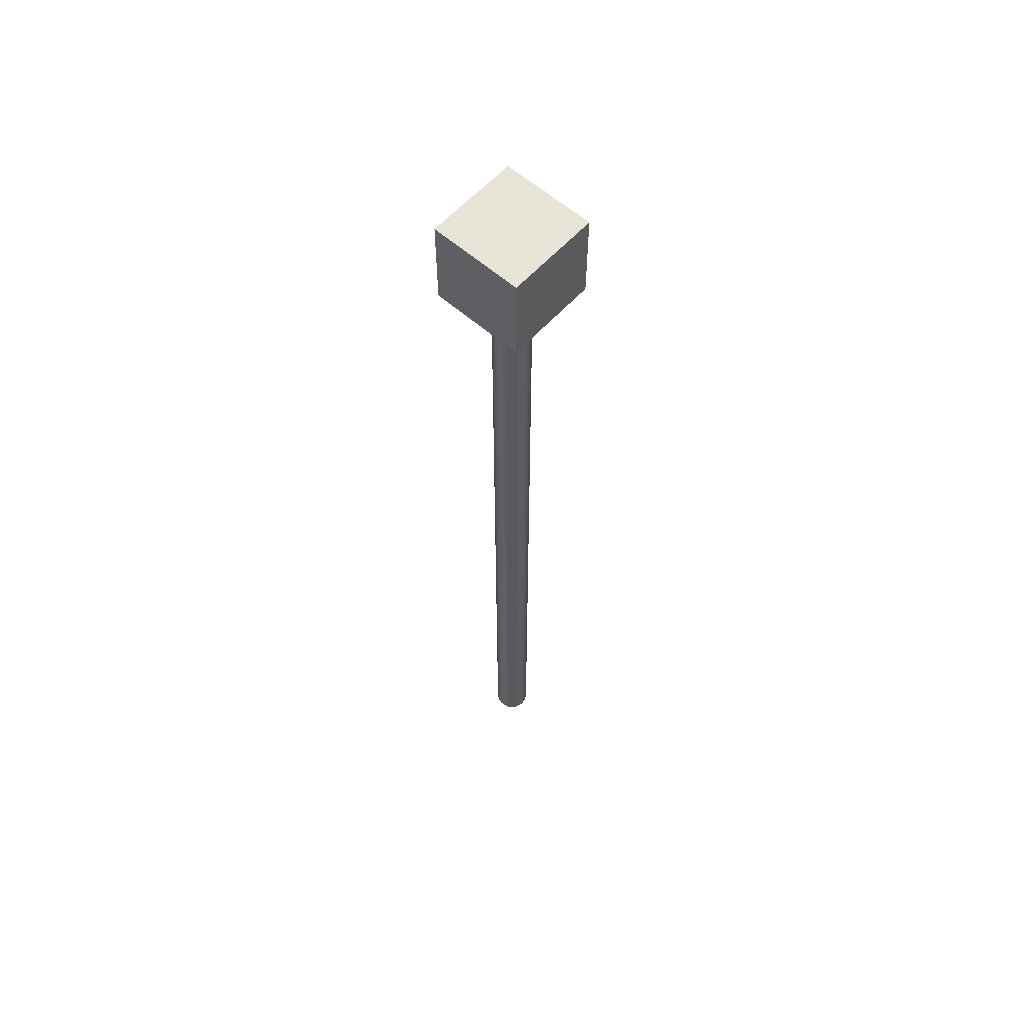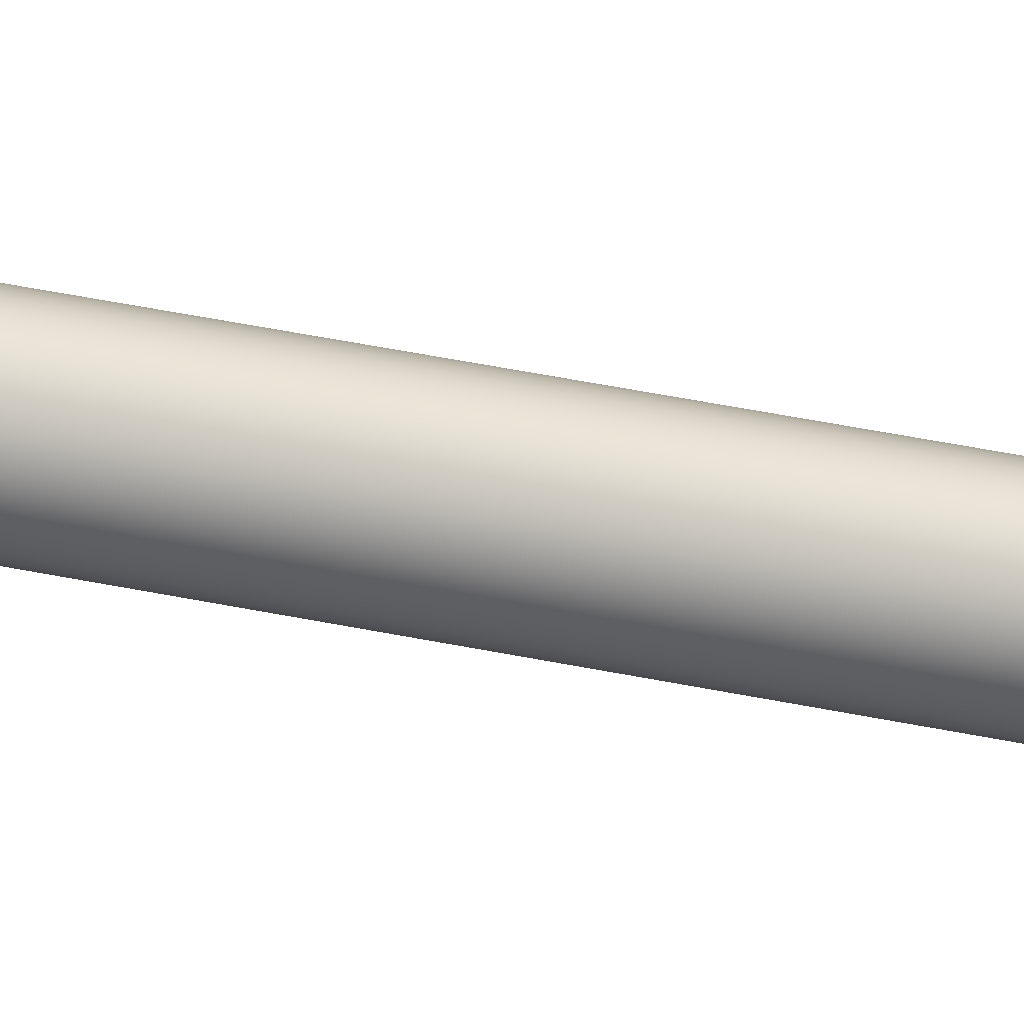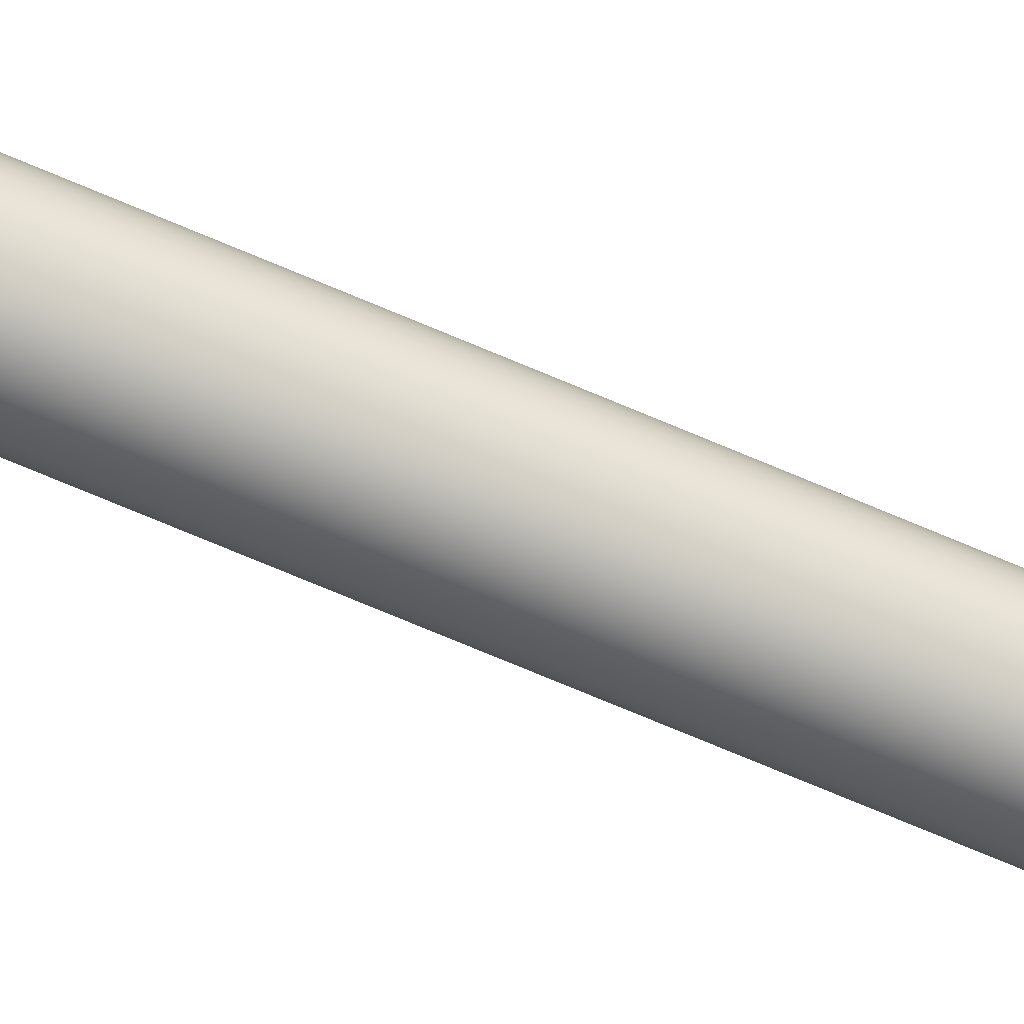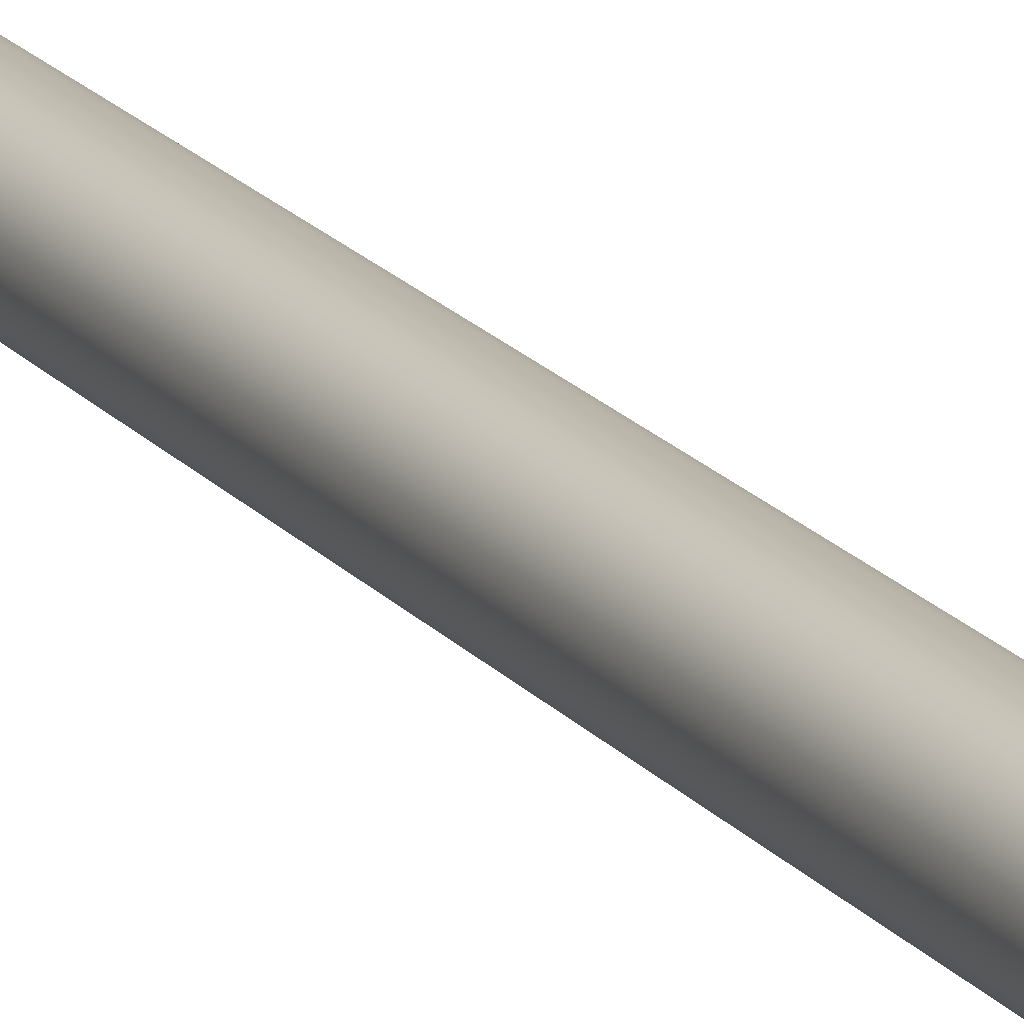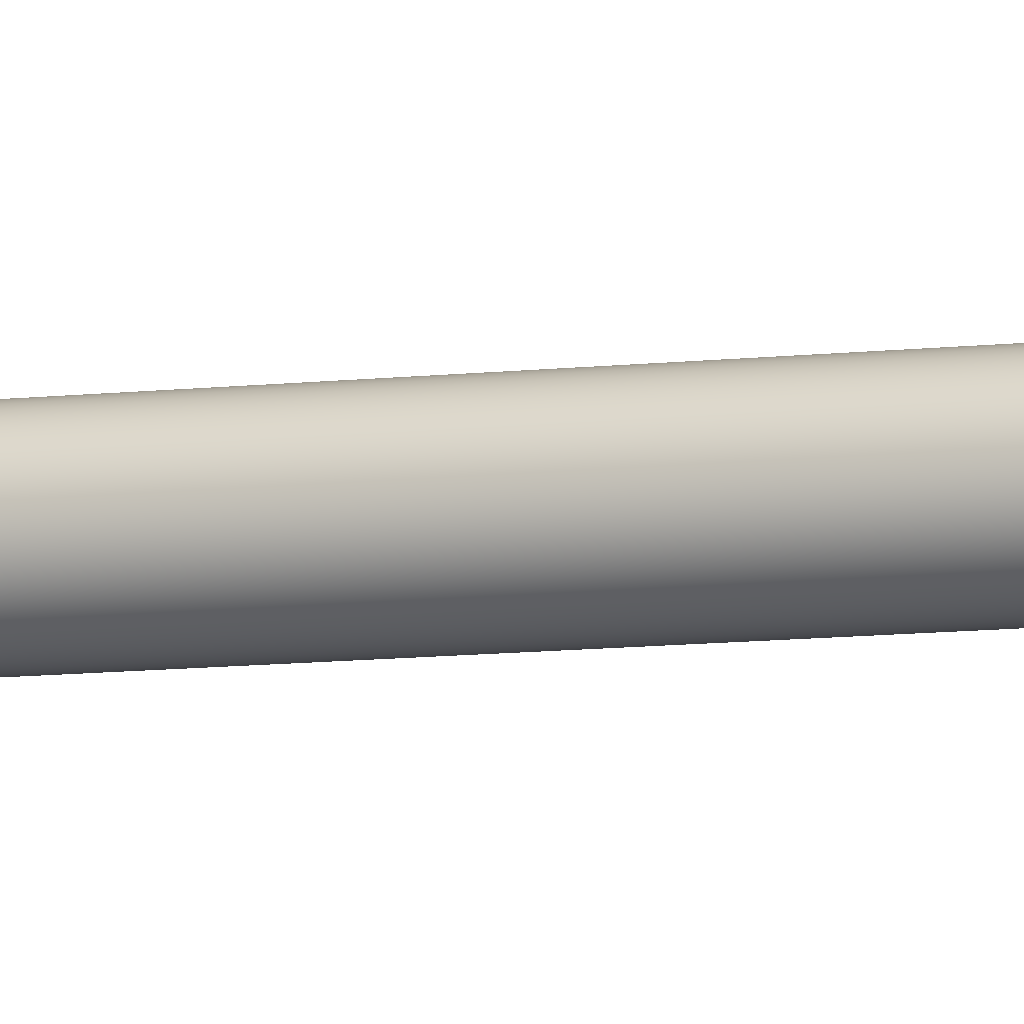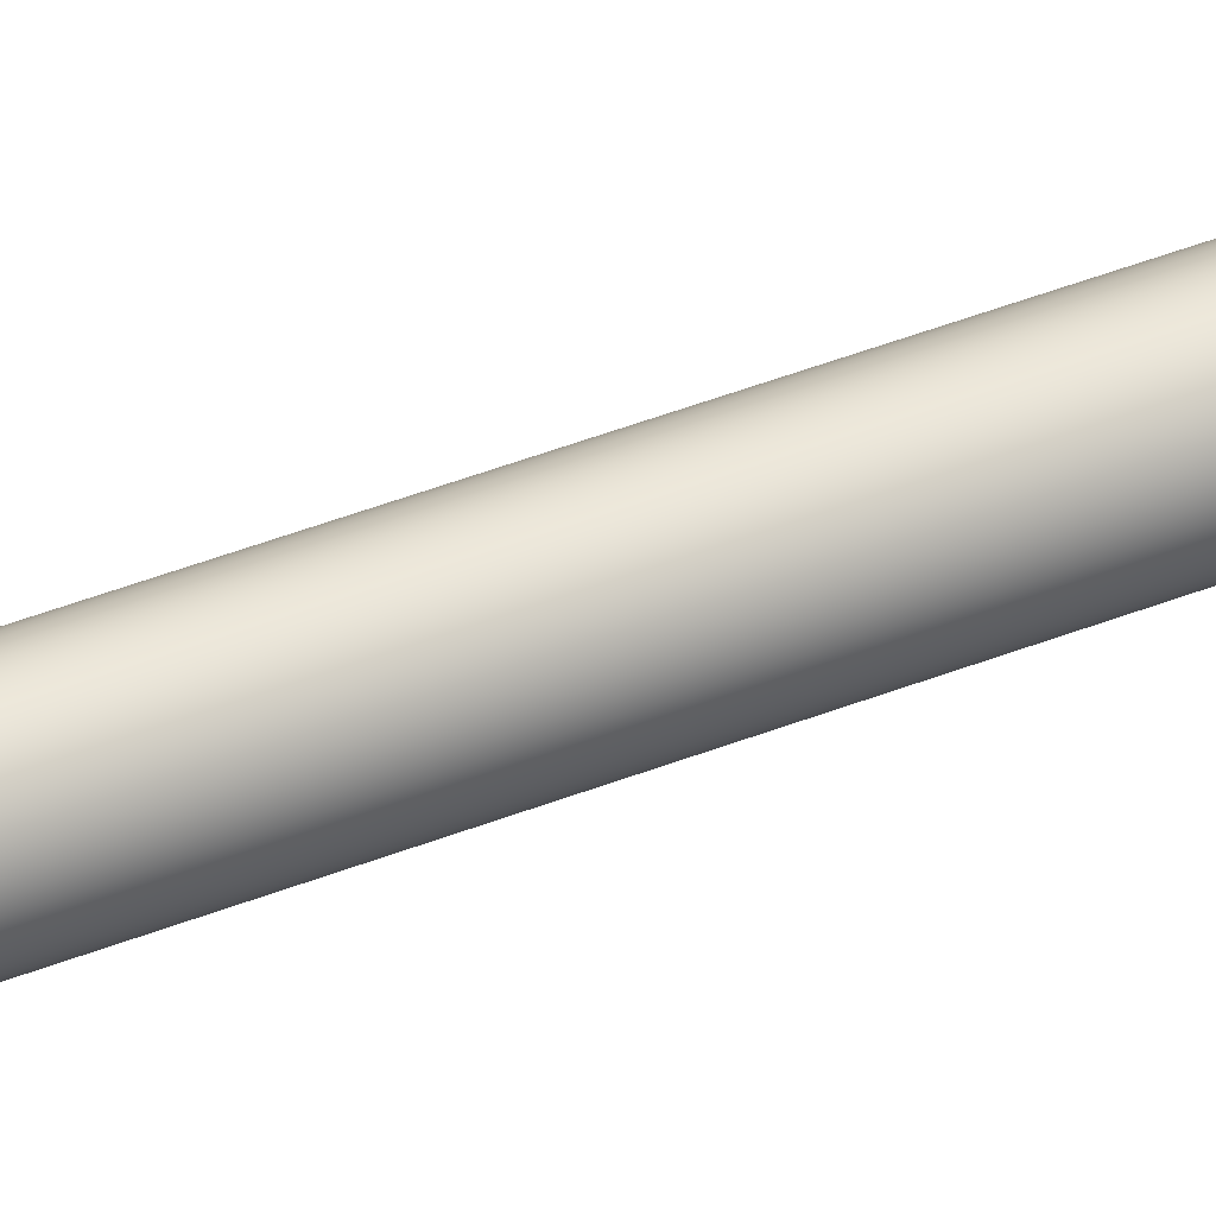
<metadata>
{"format":"obj","ext":"obj","renderer":"f3d","projection":"perspective","resolution":1024,"background":"white","views":[{"elev":60.2,"azim":-138.1,"up":"+Y"},{"elev":36.7,"azim":-74.0,"up":"+Z"},{"elev":-71.6,"azim":66.9,"up":"+Z"},{"elev":16.2,"azim":156.3,"up":"+Z"},{"elev":-8.4,"azim":-70.6,"up":"+Z"},{"elev":43.3,"azim":64.8,"up":"+Z"}]}
</metadata>
<code>
v 0.5 10.5 0.5
v 0.5 11.5 0.5
v -0.5 10.5 0.5
v -0.5 11.5 0.5
v -0.5 10.5 -0.5
v -0.5 11.5 -0.5
v 0.5 10.5 -0.5
v 0.5 11.5 -0.5
v -0.1984 11 -0.02507
v -0.1937 11 -0.04974
v -0.186 11 -0.07362
v -0.1753 11 -0.09635
v -0.1618 11 -0.1176
v -0.1458 11 -0.1369
v -0.1275 11 -0.1541
v -0.1072 11 -0.1689
v -0.08516 11 -0.181
v -0.0618 11 -0.1902
v -0.03748 11 -0.1965
v -0.01256 11 -0.1996
v 0.01256 11 -0.1996
v 0.03748 11 -0.1965
v 0.0618 11 -0.1902
v 0.08516 11 -0.181
v 0.1072 11 -0.1689
v 0.1275 11 -0.1541
v 0.1458 11 -0.1369
v 0.1618 11 -0.1176
v 0.1753 11 -0.09635
v 0.186 11 -0.07362
v 0.1937 11 -0.04974
v 0.1984 11 -0.02507
v 0.2 11 0
v 0.1984 11 0.02507
v 0.1937 11 0.04974
v 0.186 11 0.07362
v 0.1753 11 0.09635
v 0.1618 11 0.1176
v 0.1458 11 0.1369
v 0.1275 11 0.1541
v 0.1072 11 0.1689
v 0.08516 11 0.181
v 0.0618 11 0.1902
v 0.03748 11 0.1965
v 0.01256 11 0.1996
v -0.01256 11 0.1996
v -0.03748 11 0.1965
v -0.0618 11 0.1902
v -0.08516 11 0.181
v -0.1072 11 0.1689
v -0.1275 11 0.1541
v -0.1458 11 0.1369
v -0.1618 11 0.1176
v -0.1753 11 0.09635
v -0.186 11 0.07362
v -0.1937 11 0.04974
v -0.1984 11 0.02507
v -0.2 11 0
v -0.1984 1 -0.02507
v -0.1937 1 -0.04974
v -0.186 1 -0.07362
v -0.1753 1 -0.09635
v -0.1618 1 -0.1176
v -0.1458 1 -0.1369
v -0.1275 1 -0.1541
v -0.1072 1 -0.1689
v -0.08516 1 -0.181
v -0.0618 1 -0.1902
v -0.03748 1 -0.1965
v -0.01256 1 -0.1996
v 0.01256 1 -0.1996
v 0.03748 1 -0.1965
v 0.0618 1 -0.1902
v 0.08516 1 -0.181
v 0.1072 1 -0.1689
v 0.1275 1 -0.1541
v 0.1458 1 -0.1369
v 0.1618 1 -0.1176
v 0.1753 1 -0.09635
v 0.186 1 -0.07362
v 0.1937 1 -0.04974
v 0.1984 1 -0.02507
v 0.2 1 0
v 0.1984 1 0.02507
v 0.1937 1 0.04974
v 0.186 1 0.07362
v 0.1753 1 0.09635
v 0.1618 1 0.1176
v 0.1458 1 0.1369
v 0.1275 1 0.1541
v 0.1072 1 0.1689
v 0.08516 1 0.181
v 0.0618 1 0.1902
v 0.03748 1 0.1965
v 0.01256 1 0.1996
v -0.01256 1 0.1996
v -0.03748 1 0.1965
v -0.0618 1 0.1902
v -0.08516 1 0.181
v -0.1072 1 0.1689
v -0.1275 1 0.1541
v -0.1458 1 0.1369
v -0.1618 1 0.1176
v -0.1753 1 0.09635
v -0.186 1 0.07362
v -0.1937 1 0.04974
v -0.1984 1 0.02507
v -0.2 1 0
v 0 11 0
v 0 1 0
f 1 2 4 3
f 3 4 6 5
f 5 6 8 7
f 7 8 2 1
f 2 8 6 4
f 7 1 3 5
f 9 10 60 59
f 10 11 61 60
f 11 12 62 61
f 12 13 63 62
f 13 14 64 63
f 14 15 65 64
f 15 16 66 65
f 16 17 67 66
f 17 18 68 67
f 18 19 69 68
f 19 20 70 69
f 20 21 71 70
f 21 22 72 71
f 22 23 73 72
f 23 24 74 73
f 24 25 75 74
f 25 26 76 75
f 26 27 77 76
f 27 28 78 77
f 28 29 79 78
f 29 30 80 79
f 30 31 81 80
f 31 32 82 81
f 32 33 83 82
f 33 34 84 83
f 34 35 85 84
f 35 36 86 85
f 36 37 87 86
f 37 38 88 87
f 38 39 89 88
f 39 40 90 89
f 40 41 91 90
f 41 42 92 91
f 42 43 93 92
f 43 44 94 93
f 44 45 95 94
f 45 46 96 95
f 46 47 97 96
f 47 48 98 97
f 48 49 99 98
f 49 50 100 99
f 50 51 101 100
f 51 52 102 101
f 52 53 103 102
f 53 54 104 103
f 54 55 105 104
f 55 56 106 105
f 56 57 107 106
f 57 58 108 107
f 58 9 59 108
f 10 9 109
f 11 10 109
f 12 11 109
f 13 12 109
f 14 13 109
f 15 14 109
f 16 15 109
f 17 16 109
f 18 17 109
f 19 18 109
f 20 19 109
f 21 20 109
f 22 21 109
f 23 22 109
f 24 23 109
f 25 24 109
f 26 25 109
f 27 26 109
f 28 27 109
f 29 28 109
f 30 29 109
f 31 30 109
f 32 31 109
f 33 32 109
f 34 33 109
f 35 34 109
f 36 35 109
f 37 36 109
f 38 37 109
f 39 38 109
f 40 39 109
f 41 40 109
f 42 41 109
f 43 42 109
f 44 43 109
f 45 44 109
f 46 45 109
f 47 46 109
f 48 47 109
f 49 48 109
f 50 49 109
f 51 50 109
f 52 51 109
f 53 52 109
f 54 53 109
f 55 54 109
f 56 55 109
f 57 56 109
f 58 57 109
f 9 58 109
f 59 60 110
f 60 61 110
f 61 62 110
f 62 63 110
f 63 64 110
f 64 65 110
f 65 66 110
f 66 67 110
f 67 68 110
f 68 69 110
f 69 70 110
f 70 71 110
f 71 72 110
f 72 73 110
f 73 74 110
f 74 75 110
f 75 76 110
f 76 77 110
f 77 78 110
f 78 79 110
f 79 80 110
f 80 81 110
f 81 82 110
f 82 83 110
f 83 84 110
f 84 85 110
f 85 86 110
f 86 87 110
f 87 88 110
f 88 89 110
f 89 90 110
f 90 91 110
f 91 92 110
f 92 93 110
f 93 94 110
f 94 95 110
f 95 96 110
f 96 97 110
f 97 98 110
f 98 99 110
f 99 100 110
f 100 101 110
f 101 102 110
f 102 103 110
f 103 104 110
f 104 105 110
f 105 106 110
f 106 107 110
f 107 108 110
f 108 59 110

</code>
